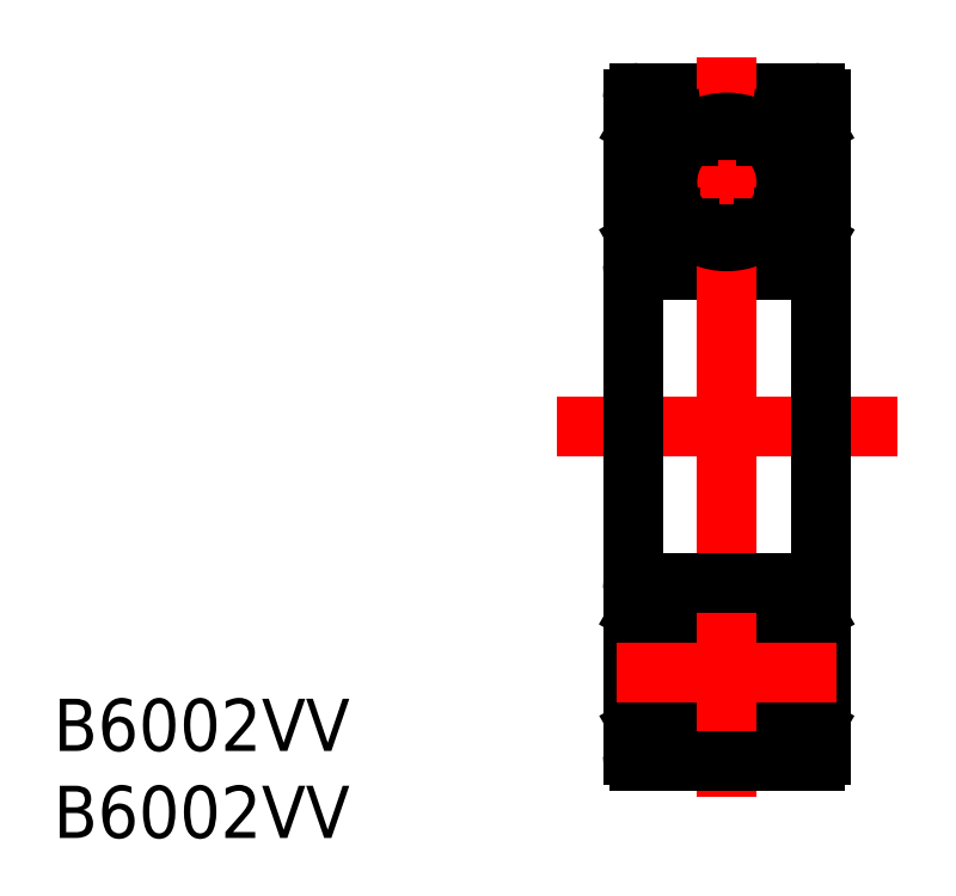
<metadata>
{"format":"dxf","ext":"dxf","renderer":"ezdxf+matplotlib","layout":"modelspace","background":"white","min_lineweight":24,"dpi":150}
</metadata>
<code>
0
SECTION
2
ENTITIES
0
LINE
8
0
10
752.6
20
642.2
30
0
11
761
21
642.2
31
0
0
LINE
8
CENTER
10
751.6
20
637.9
30
0
11
762.1
21
637.9
31
0
0
LINE
8
0
10
752.6
20
633.7
30
0
11
761
21
633.7
31
0
0
LINE
8
CENTER
10
751.7
20
626.2
30
0
11
762
21
626.2
31
0
0
LINE
8
CENTER
10
751.7
20
626.2
30
0
11
762
21
626.2
31
0
0
LINE
8
CENTER
10
748.7
20
626.2
30
0
11
765
21
626.2
31
0
0
LINE
8
CENTER
10
756.8
20
643.9
30
0
11
756.8
21
626.2
31
0
0
TEXT
8
0
10
724.6
20
610.7
30
0
40
2.5
1
B6002VV
0
TEXT
8
0
10
724.6
20
606.5
30
0
40
2.5
1
B6002VV
0
LINE
8
0
10
761.3
20
641.9
30
0
11
761.3
21
626.2
31
0
0
LINE
8
0
10
752.3
20
641.9
30
0
11
752.3
21
626.2
31
0
0
ARC
8
0
10
761
20
641.9
30
0
40
0.3
50
0
51
90
0
ARC
8
0
10
752.6
20
641.9
30
0
40
0.3
50
90
51
180
0
ARC
8
0
10
761
20
634
30
0
40
0.3
50
270
51
0
0
ARC
8
0
10
752.6
20
634
30
0
40
0.3
50
180
51
270
0
LINE
8
0
10
759
20
640.1
30
0
11
758.7
21
640.1
31
0
0
LINE
8
0
10
759
20
640.1
30
0
11
758.7
21
640.1
31
0
0
LINE
8
0
10
759.4
20
640.8
30
0
11
759.8
21
641.2
31
0
0
LINE
8
0
10
759.8
20
641.2
30
0
11
760.7
21
641.1
31
0
0
LINE
8
0
10
759.4
20
640.8
30
0
11
759.3
21
640.1
31
0
0
ARC
8
0
10
759
20
638.9
30
0
40
1.282
50
31.78
51
73.74
0
LINE
8
0
10
761
20
640.5
30
0
11
760.7
21
641.1
31
0
0
LINE
8
0
10
760
20
634.7
30
0
11
760.8
21
634.7
31
0
0
LINE
8
0
10
761
20
636.2
30
0
11
761
21
640.5
31
0
0
LINE
8
0
10
760.1
20
639.5
30
0
11
760.1
21
636.2
31
0
0
LINE
8
0
10
760.8
20
634.7
30
0
11
761
21
635.1
31
0
0
LINE
8
0
10
758.3
20
640.4
30
0
11
759.4
21
640.4
31
0
0
LINE
8
0
10
758.6
20
635.7
30
0
11
759
21
635.7
31
0
0
LINE
8
0
10
758.2
20
635.4
30
0
11
759.6
21
635.4
31
0
0
CIRCLE
8
0
10
756.8
20
637.9
30
0
40
2.848
0
ARC
8
0
10
756.8
20
637.9
30
0
40
2.955
50
311.3
51
47.08
0
ARC
8
0
10
756.8
20
637.9
30
0
40
3.063
50
313.6
51
44.96
0
ARC
8
0
10
756.8
20
637.9
30
0
40
3.063
50
135
51
226.4
0
ARC
8
0
10
756.8
20
637.9
30
0
40
2.955
50
132.9
51
228.7
0
LINE
8
0
10
754.7
20
640.1
30
0
11
755
21
640.1
31
0
0
LINE
8
0
10
754.7
20
640.1
30
0
11
755
21
640.1
31
0
0
LINE
8
0
10
755.1
20
635.7
30
0
11
754.7
21
635.7
31
0
0
LINE
8
0
10
761
20
640.4
30
0
11
761.3
21
640.4
31
0
0
LINE
8
0
10
761
20
635.1
30
0
11
761.3
21
635.1
31
0
0
LINE
8
0
10
760.1
20
636.2
30
0
11
759.6
21
636.2
31
0
0
LINE
8
0
10
759.6
20
635.4
30
0
11
760
21
634.7
31
0
0
ARC
8
0
10
755.9
20
633.5
30
0
40
4.544
50
18.08
51
36.62
0
ARC
8
0
10
764.8
20
633.2
30
0
40
4.876
50
141.2
51
159.3
0
LINE
8
0
10
755.4
20
640.4
30
0
11
754.3
21
640.4
31
0
0
LINE
8
0
10
752.7
20
640.5
30
0
11
753
21
641.1
31
0
0
LINE
8
0
10
754.3
20
640.8
30
0
11
754.4
21
640.1
31
0
0
LINE
8
0
10
753.9
20
641.2
30
0
11
753
21
641.1
31
0
0
LINE
8
0
10
754.3
20
640.8
30
0
11
753.9
21
641.2
31
0
0
LINE
8
0
10
752.7
20
640.4
30
0
11
752.3
21
640.4
31
0
0
LINE
8
0
10
752.7
20
636.2
30
0
11
752.7
21
640.5
31
0
0
LINE
8
0
10
753.6
20
639.5
30
0
11
753.6
21
636.2
31
0
0
ARC
8
0
10
754.7
20
638.9
30
0
40
1.282
50
106.3
51
148.2
0
ARC
8
0
10
748.9
20
633.2
30
0
40
4.876
50
20.67
51
38.76
0
ARC
8
0
10
757.8
20
633.5
30
0
40
4.544
50
143.4
51
161.9
0
LINE
8
0
10
753.6
20
636.2
30
0
11
754.1
21
636.2
31
0
0
LINE
8
0
10
752.7
20
635.1
30
0
11
752.3
21
635.1
31
0
0
LINE
8
0
10
752.9
20
634.7
30
0
11
752.7
21
635.1
31
0
0
LINE
8
0
10
753.7
20
634.7
30
0
11
752.9
21
634.7
31
0
0
LINE
8
0
10
754.1
20
635.4
30
0
11
753.7
21
634.7
31
0
0
LINE
8
0
10
755.5
20
635.4
30
0
11
754.1
21
635.4
31
0
0
LINE
8
0
10
755.5
20
617
30
0
11
754.1
21
617
31
0
0
LINE
8
0
10
754.1
20
617
30
0
11
753.7
21
617.7
31
0
0
LINE
8
0
10
753.7
20
617.7
30
0
11
752.9
21
617.7
31
0
0
LINE
8
0
10
752.9
20
617.7
30
0
11
752.7
21
617.3
31
0
0
LINE
8
0
10
752.7
20
617.3
30
0
11
752.3
21
617.3
31
0
0
LINE
8
0
10
753.6
20
616.2
30
0
11
754.1
21
616.2
31
0
0
ARC
8
0
10
757.8
20
618.9
30
0
40
4.544
50
198.1
51
216.6
0
ARC
8
0
10
748.9
20
619.2
30
0
40
4.876
50
321.2
51
339.3
0
ARC
8
0
10
754.7
20
613.5
30
0
40
1.282
50
211.8
51
253.7
0
LINE
8
0
10
753.6
20
612.8
30
0
11
753.6
21
616.2
31
0
0
LINE
8
0
10
752.7
20
616.1
30
0
11
752.7
21
611.8
31
0
0
LINE
8
0
10
752.7
20
612
30
0
11
752.3
21
612
31
0
0
LINE
8
0
10
754.3
20
611.6
30
0
11
753.9
21
611.2
31
0
0
LINE
8
0
10
753.9
20
611.2
30
0
11
753
21
611.3
31
0
0
LINE
8
0
10
754.3
20
611.6
30
0
11
754.4
21
612.3
31
0
0
LINE
8
0
10
752.7
20
611.8
30
0
11
753
21
611.3
31
0
0
LINE
8
0
10
755.4
20
612
30
0
11
754.3
21
612
31
0
0
ARC
8
0
10
764.8
20
619.2
30
0
40
4.876
50
200.7
51
218.8
0
ARC
8
0
10
755.9
20
618.9
30
0
40
4.544
50
323.4
51
341.9
0
LINE
8
0
10
759.6
20
617
30
0
11
760
21
617.7
31
0
0
LINE
8
0
10
760.1
20
616.2
30
0
11
759.6
21
616.2
31
0
0
LINE
8
0
10
761
20
617.3
30
0
11
761.3
21
617.3
31
0
0
LINE
8
0
10
761
20
612
30
0
11
761.3
21
612
31
0
0
LINE
8
0
10
755.1
20
616.7
30
0
11
754.7
21
616.7
31
0
0
LINE
8
0
10
754.7
20
612.3
30
0
11
755
21
612.3
31
0
0
LINE
8
0
10
754.7
20
612.3
30
0
11
755
21
612.3
31
0
0
ARC
8
0
10
756.8
20
614.5
30
0
40
2.955
50
131.3
51
227.1
0
ARC
8
0
10
756.8
20
614.5
30
0
40
3.063
50
133.6
51
225
0
ARC
8
0
10
756.8
20
614.5
30
0
40
3.063
50
315
51
46.43
0
ARC
8
0
10
756.8
20
614.5
30
0
40
2.955
50
312.9
51
48.68
0
CIRCLE
8
0
10
756.8
20
614.5
30
0
40
2.848
0
LINE
8
0
10
758.2
20
617
30
0
11
759.6
21
617
31
0
0
LINE
8
0
10
758.6
20
616.7
30
0
11
759
21
616.7
31
0
0
LINE
8
0
10
758.3
20
612
30
0
11
759.4
21
612
31
0
0
LINE
8
0
10
760.8
20
617.7
30
0
11
761
21
617.3
31
0
0
LINE
8
0
10
760.1
20
612.8
30
0
11
760.1
21
616.2
31
0
0
LINE
8
0
10
761
20
616.1
30
0
11
761
21
611.8
31
0
0
LINE
8
0
10
760
20
617.7
30
0
11
760.8
21
617.7
31
0
0
LINE
8
0
10
761
20
611.8
30
0
11
760.7
21
611.3
31
0
0
ARC
8
0
10
759
20
613.5
30
0
40
1.282
50
286.3
51
328.2
0
LINE
8
0
10
759.4
20
611.6
30
0
11
759.3
21
612.3
31
0
0
LINE
8
0
10
759.8
20
611.2
30
0
11
760.7
21
611.3
31
0
0
LINE
8
0
10
759.4
20
611.6
30
0
11
759.8
21
611.2
31
0
0
LINE
8
0
10
759
20
612.3
30
0
11
758.7
21
612.3
31
0
0
LINE
8
0
10
759
20
612.3
30
0
11
758.7
21
612.3
31
0
0
ARC
8
0
10
752.6
20
618.4
30
0
40
0.3
50
90
51
180
0
ARC
8
0
10
761
20
618.4
30
0
40
0.3
50
0
51
90
0
ARC
8
0
10
752.6
20
610.5
30
0
40
0.3
50
180
51
270
0
ARC
8
0
10
761
20
610.5
30
0
40
0.3
50
270
51
0
0
LINE
8
0
10
752.3
20
610.5
30
0
11
752.3
21
626.2
31
0
0
LINE
8
0
10
761.3
20
610.5
30
0
11
761.3
21
626.2
31
0
0
LINE
8
CENTER
10
756.8
20
608.5
30
0
11
756.8
21
626.2
31
0
0
LINE
8
0
10
752.6
20
618.7
30
0
11
761
21
618.7
31
0
0
LINE
8
CENTER
10
751.6
20
614.4
30
0
11
762.1
21
614.4
31
0
0
LINE
8
0
10
752.6
20
610.2
30
0
11
761
21
610.2
31
0
0
ENDSEC
0
EOF

</code>
